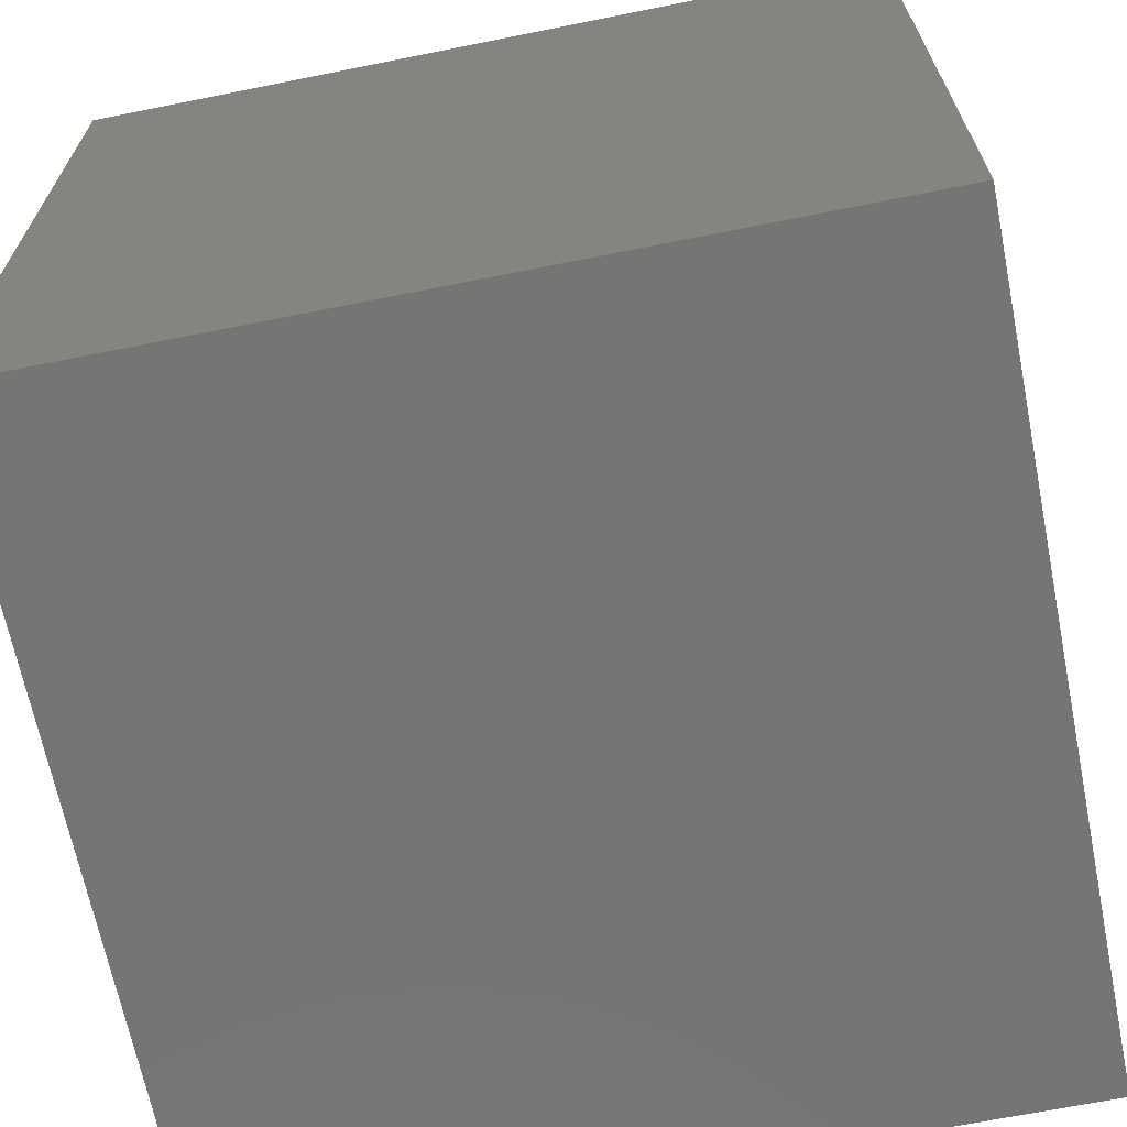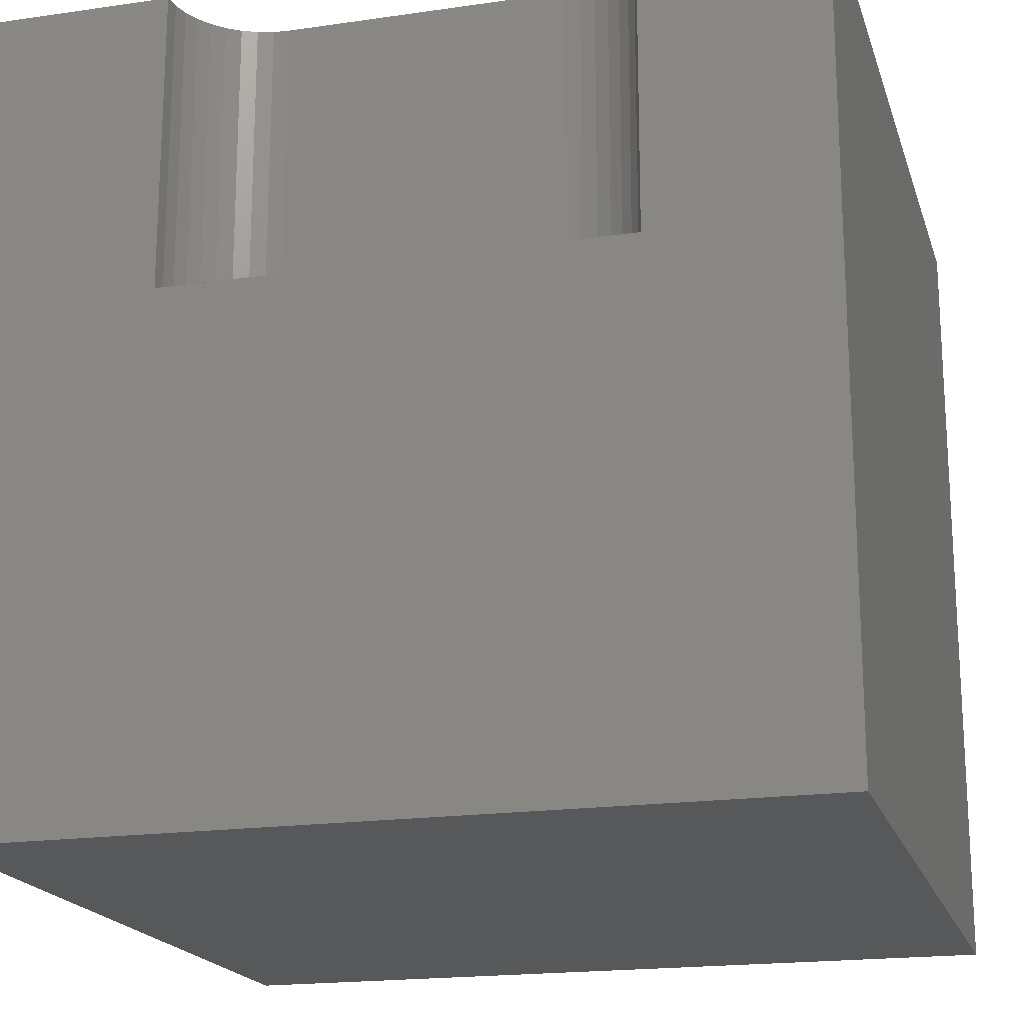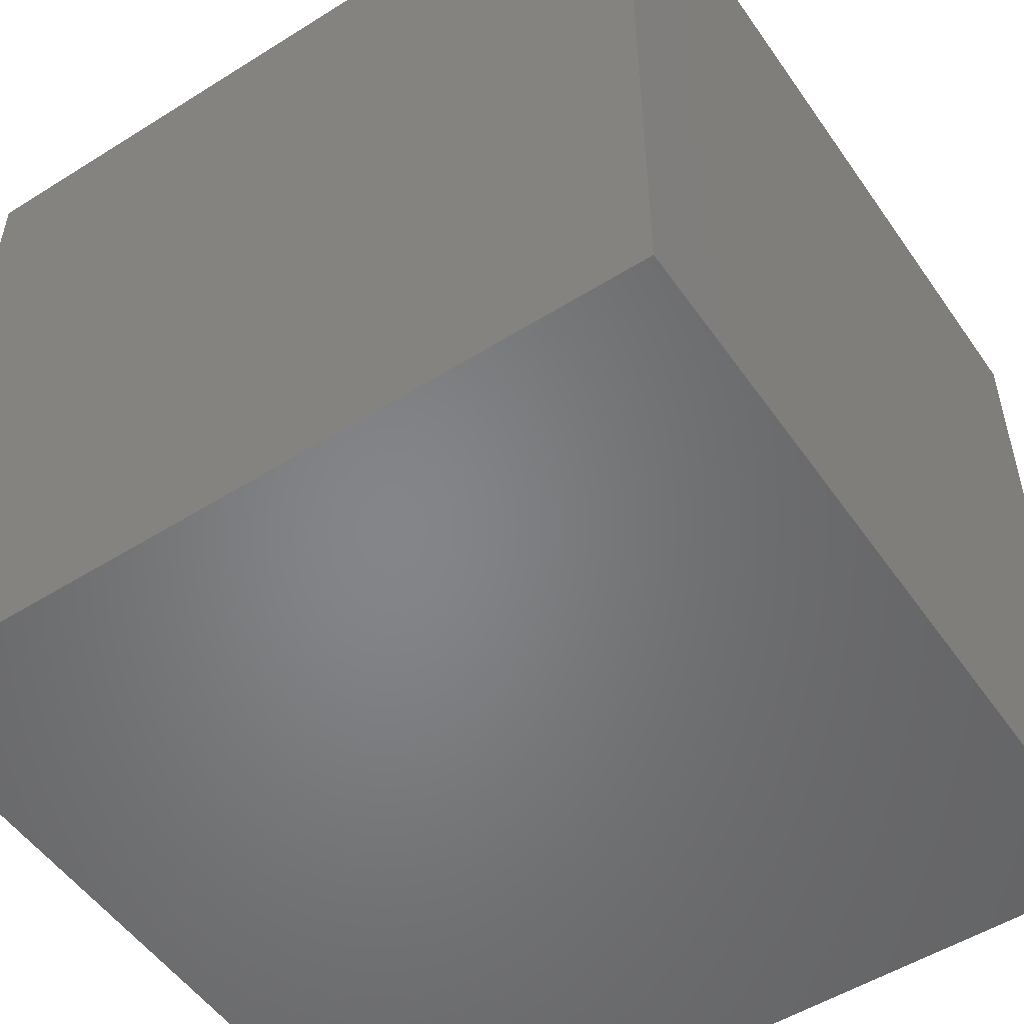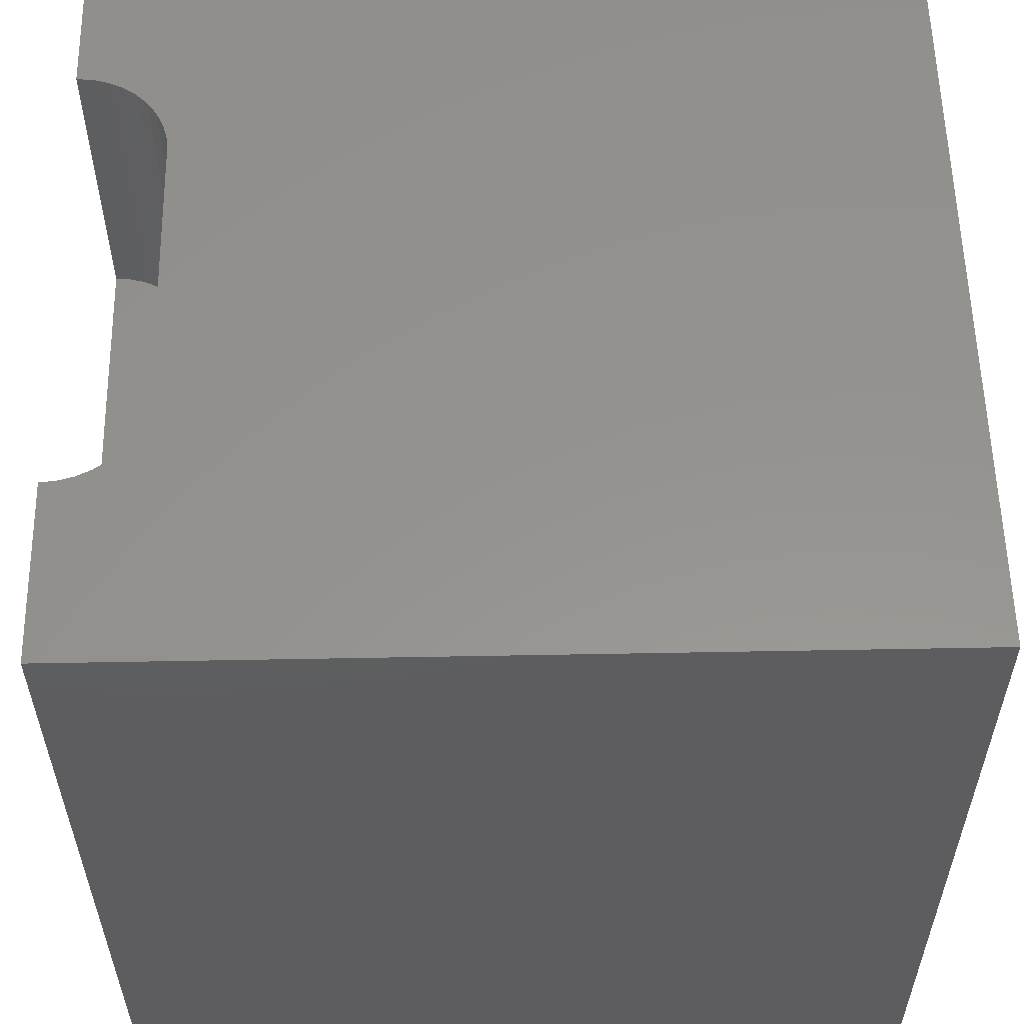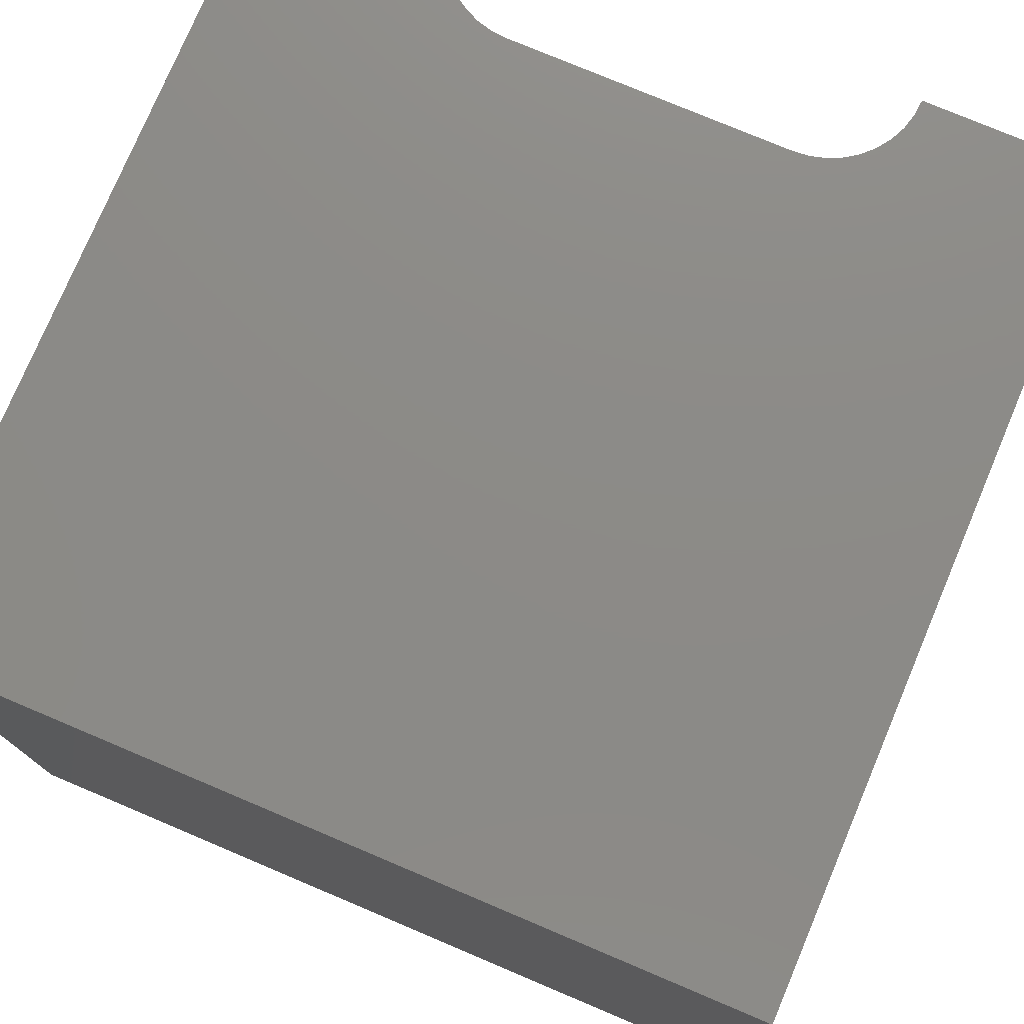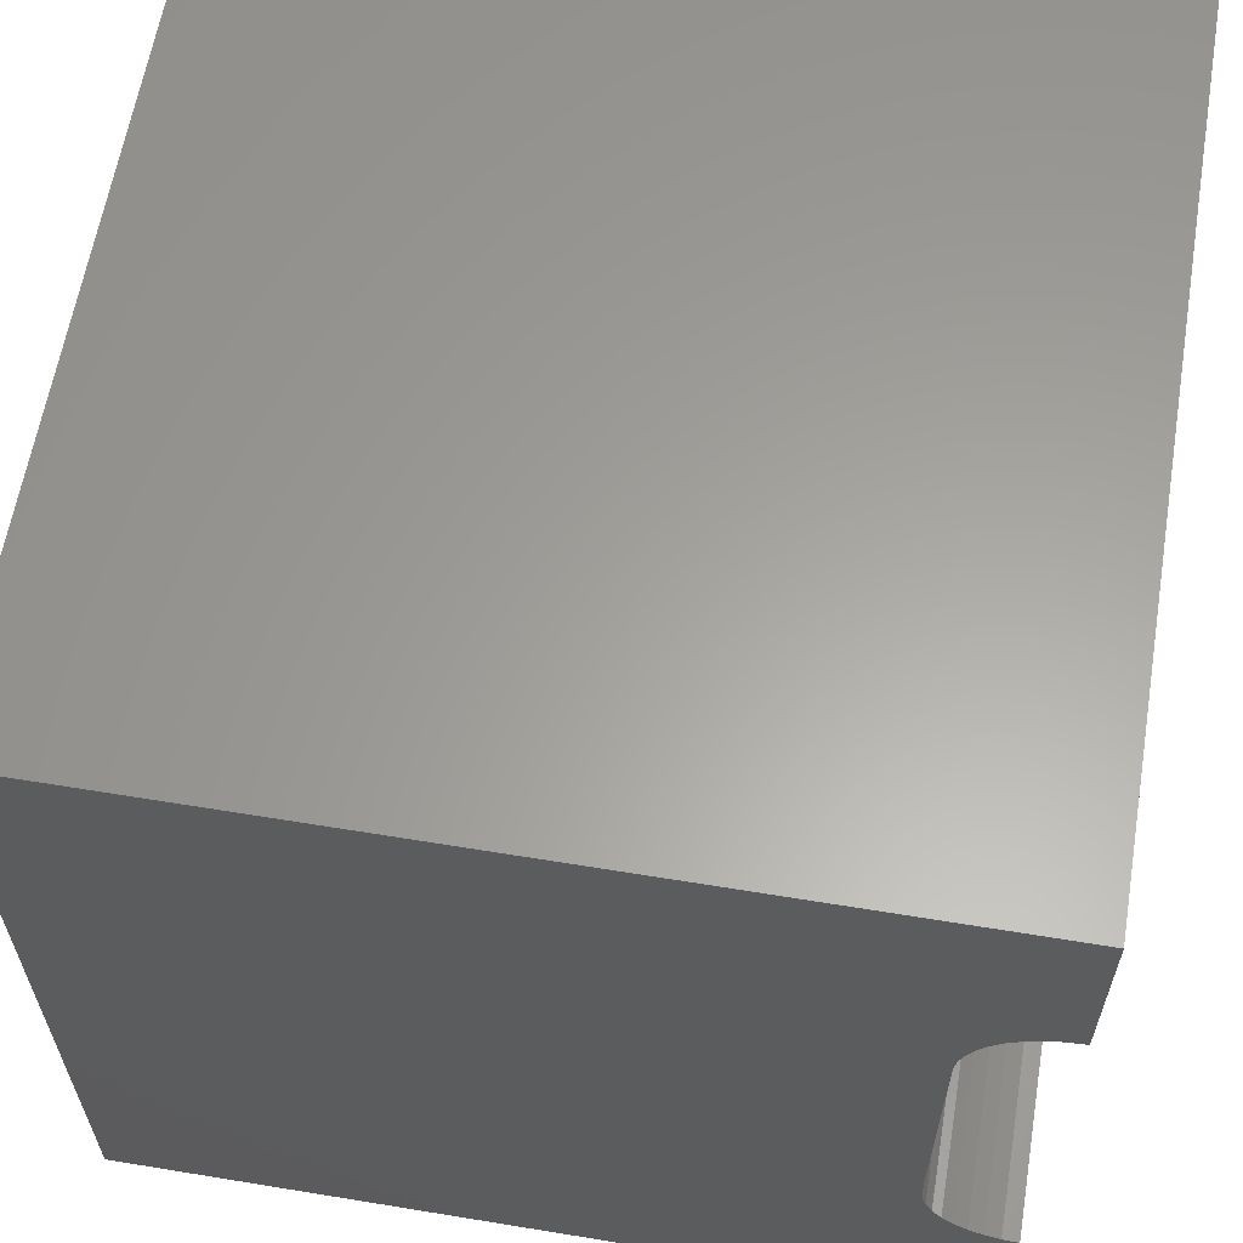
<metadata>
{"format":"stl","ext":"stl","renderer":"f3d","projection":"perspective","resolution":1024,"background":"white","views":[{"elev":-67.2,"azim":-168.6,"up":"+Z"},{"elev":-18.9,"azim":105.4,"up":"+Z"},{"elev":-52.4,"azim":-146.0,"up":"+Y"},{"elev":56.7,"azim":178.9,"up":"+Z"},{"elev":76.8,"azim":-67.1,"up":"+Z"},{"elev":61.5,"azim":9.5,"up":"+Y"}]}
</metadata>
<code>
# stl→obj: 48 verts, 92 faces
v 0 10 10
v 0 10 0
v 0 0 10
v 0 0 0
v 10 0 10
v 10 2.181 10
v 9.807 2.198 10
v 9.15 2.577 10
v 9.039 2.736 10
v 8.958 2.911 10
v 9.039 7.264 10
v 8.958 7.089 10
v 8.908 6.902 10
v 9.621 2.248 10
v 9.445 2.33 10
v 9.287 2.441 10
v 8.908 3.098 10
v 8.891 3.29 10
v 8.891 6.71 10
v 10 7.819 10
v 10 10 10
v 9.807 7.802 10
v 9.621 7.752 10
v 9.15 7.423 10
v 9.287 7.559 10
v 9.445 7.67 10
v 10 2.181 6.283
v 10 0 0
v 10 7.819 6.283
v 10 10 0
v 8.891 3.29 6.283
v 8.908 3.098 6.283
v 8.958 2.911 6.283
v 9.039 2.736 6.283
v 9.15 2.577 6.283
v 9.287 2.441 6.283
v 9.445 2.33 6.283
v 9.621 2.248 6.283
v 9.807 2.198 6.283
v 9.807 7.802 6.283
v 9.621 7.752 6.283
v 9.445 7.67 6.283
v 9.287 7.559 6.283
v 9.15 7.423 6.283
v 9.039 7.264 6.283
v 8.958 7.089 6.283
v 8.908 6.902 6.283
v 8.891 6.71 6.283
f 1 2 3
f 3 2 4
f 5 6 7
f 8 9 3
f 3 9 10
f 11 1 12
f 12 1 13
f 7 14 5
f 5 14 15
f 5 15 3
f 3 15 16
f 3 16 8
f 10 17 3
f 3 17 18
f 3 18 1
f 1 18 19
f 1 19 13
f 20 21 22
f 22 21 23
f 11 24 1
f 1 24 25
f 1 25 21
f 21 25 26
f 21 26 23
f 6 5 27
f 27 5 28
f 27 28 29
f 29 28 30
f 29 30 20
f 20 30 21
f 2 30 4
f 4 30 28
f 21 30 1
f 1 30 2
f 28 5 4
f 4 5 3
f 31 18 17
f 31 17 32
f 32 17 10
f 32 10 33
f 33 10 9
f 33 9 34
f 34 9 8
f 34 8 35
f 35 8 16
f 35 16 36
f 36 16 15
f 36 15 37
f 37 15 14
f 37 14 38
f 38 14 7
f 38 7 39
f 39 7 6
f 39 6 27
f 29 20 22
f 29 22 40
f 40 22 23
f 40 23 41
f 41 23 26
f 41 26 42
f 42 26 25
f 42 25 43
f 43 25 24
f 43 24 44
f 44 24 11
f 44 11 45
f 45 11 12
f 45 12 46
f 46 12 13
f 46 13 47
f 47 13 19
f 47 19 48
f 42 43 44
f 45 46 29
f 42 44 41
f 31 27 48
f 48 27 29
f 48 29 47
f 47 29 46
f 45 29 44
f 44 29 40
f 44 40 41
f 31 32 27
f 27 32 33
f 27 33 34
f 34 35 27
f 27 35 36
f 27 36 39
f 39 36 37
f 39 37 38
f 31 48 18
f 18 48 19

</code>
